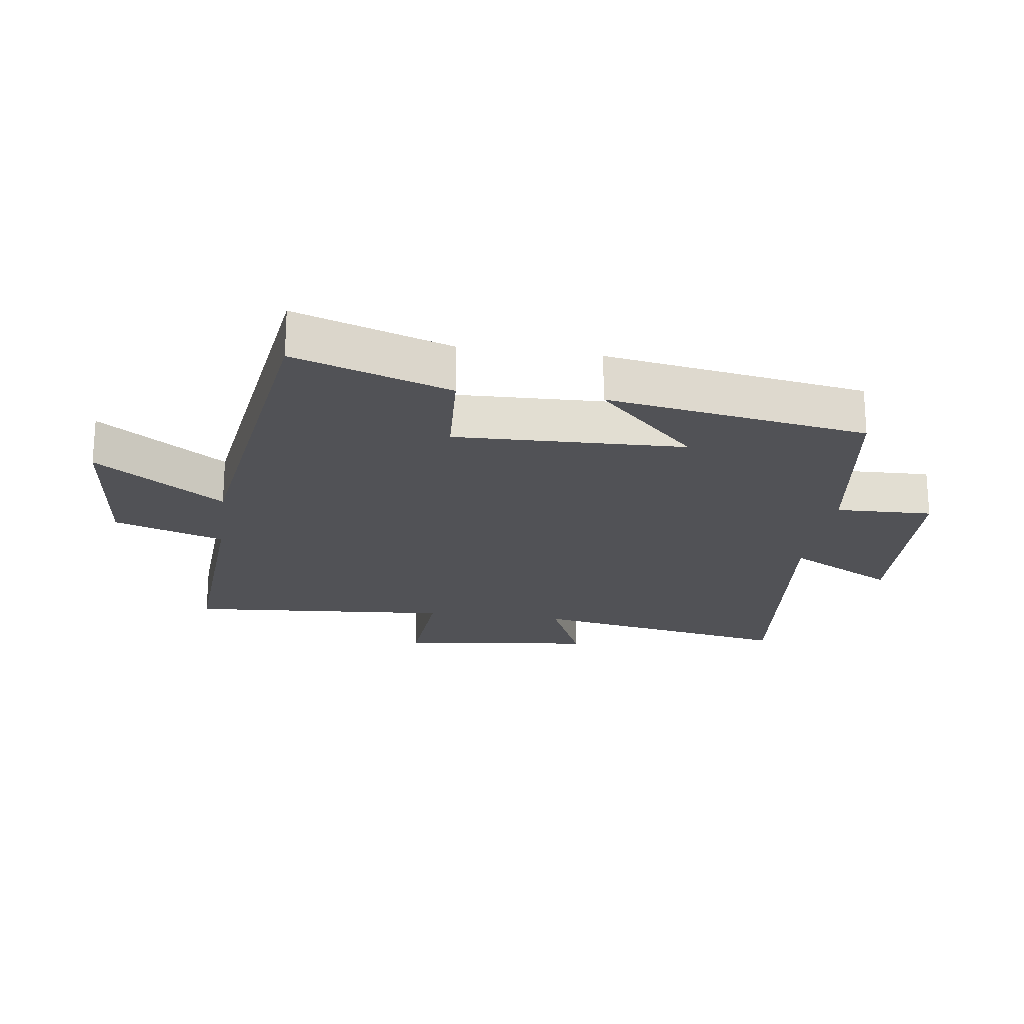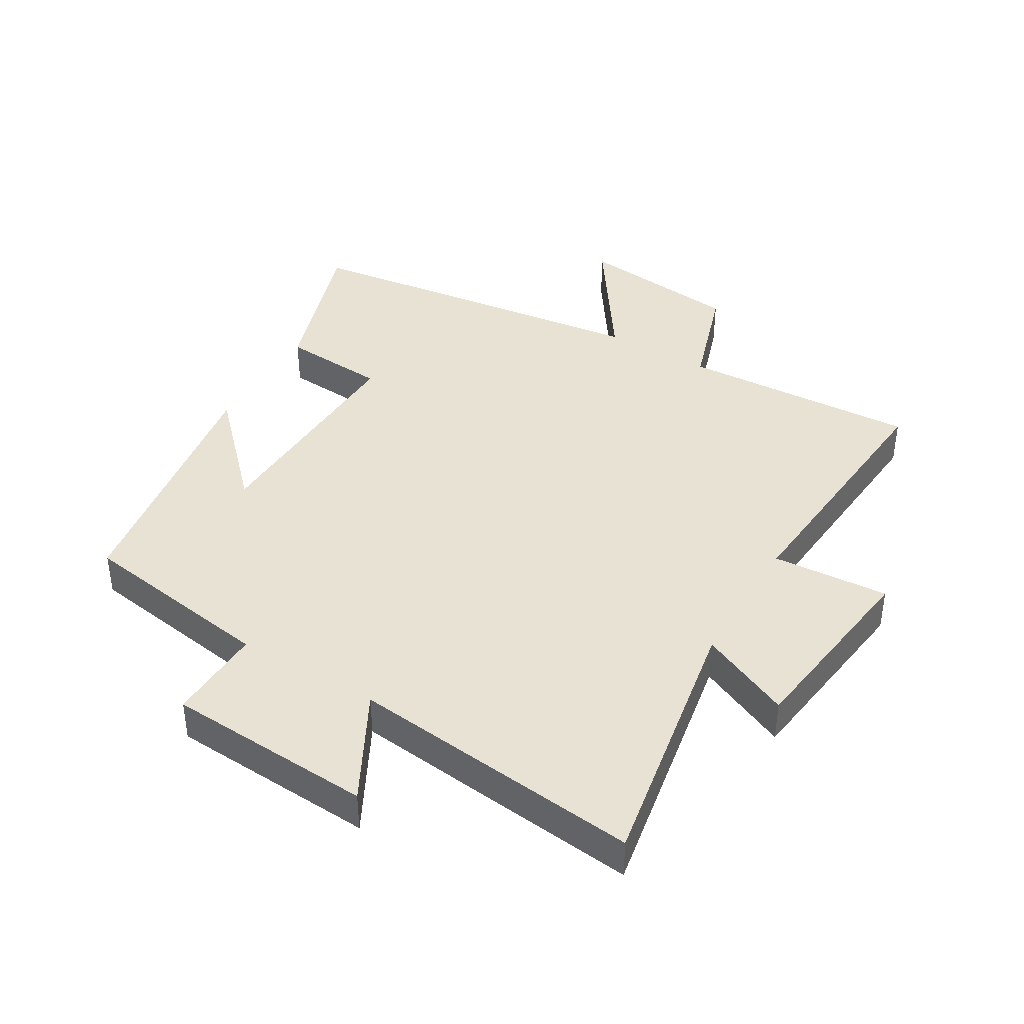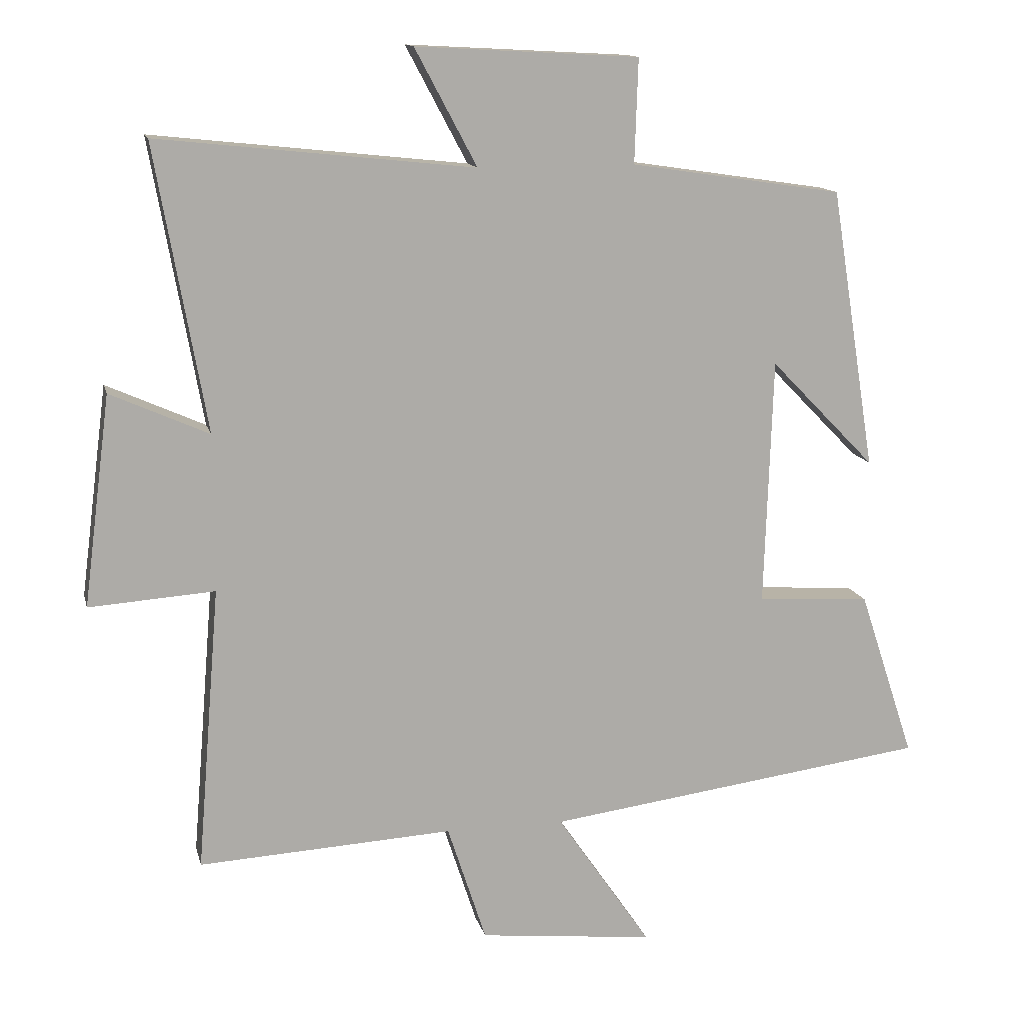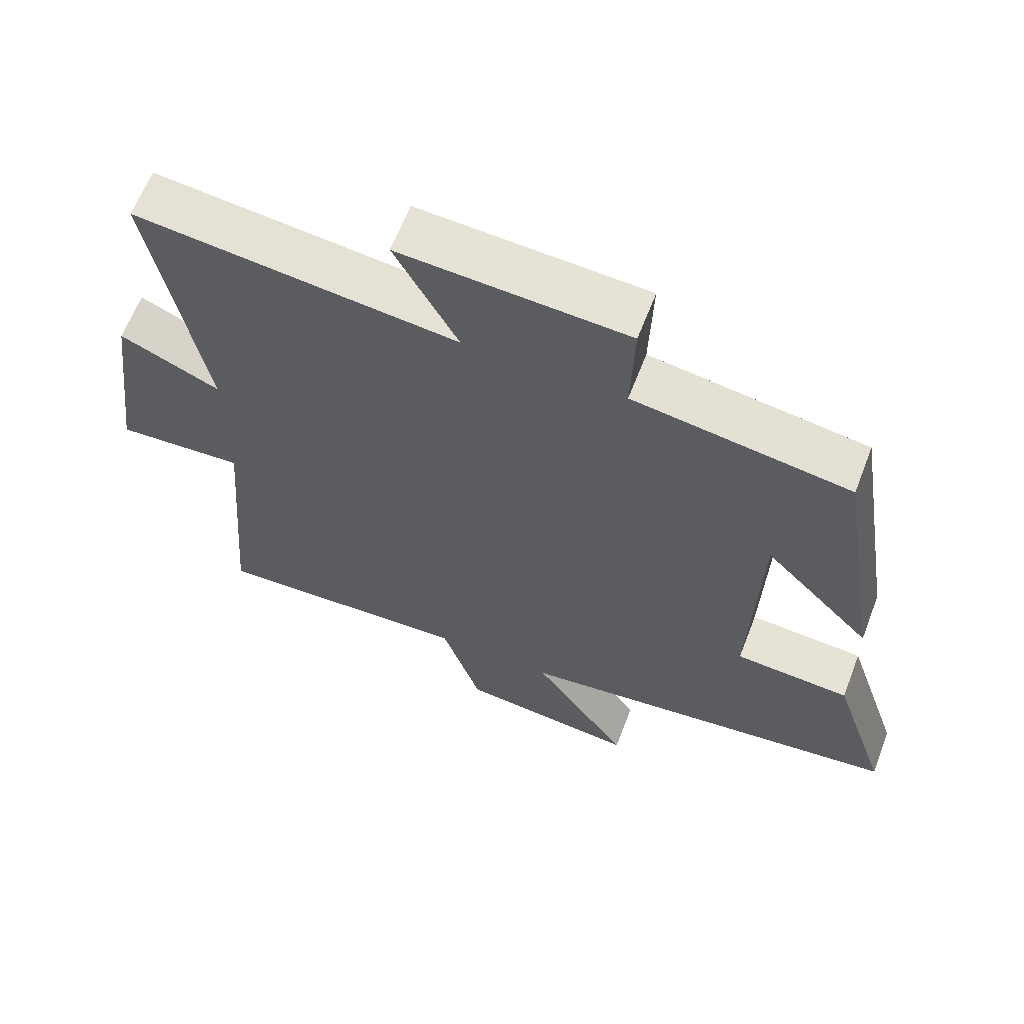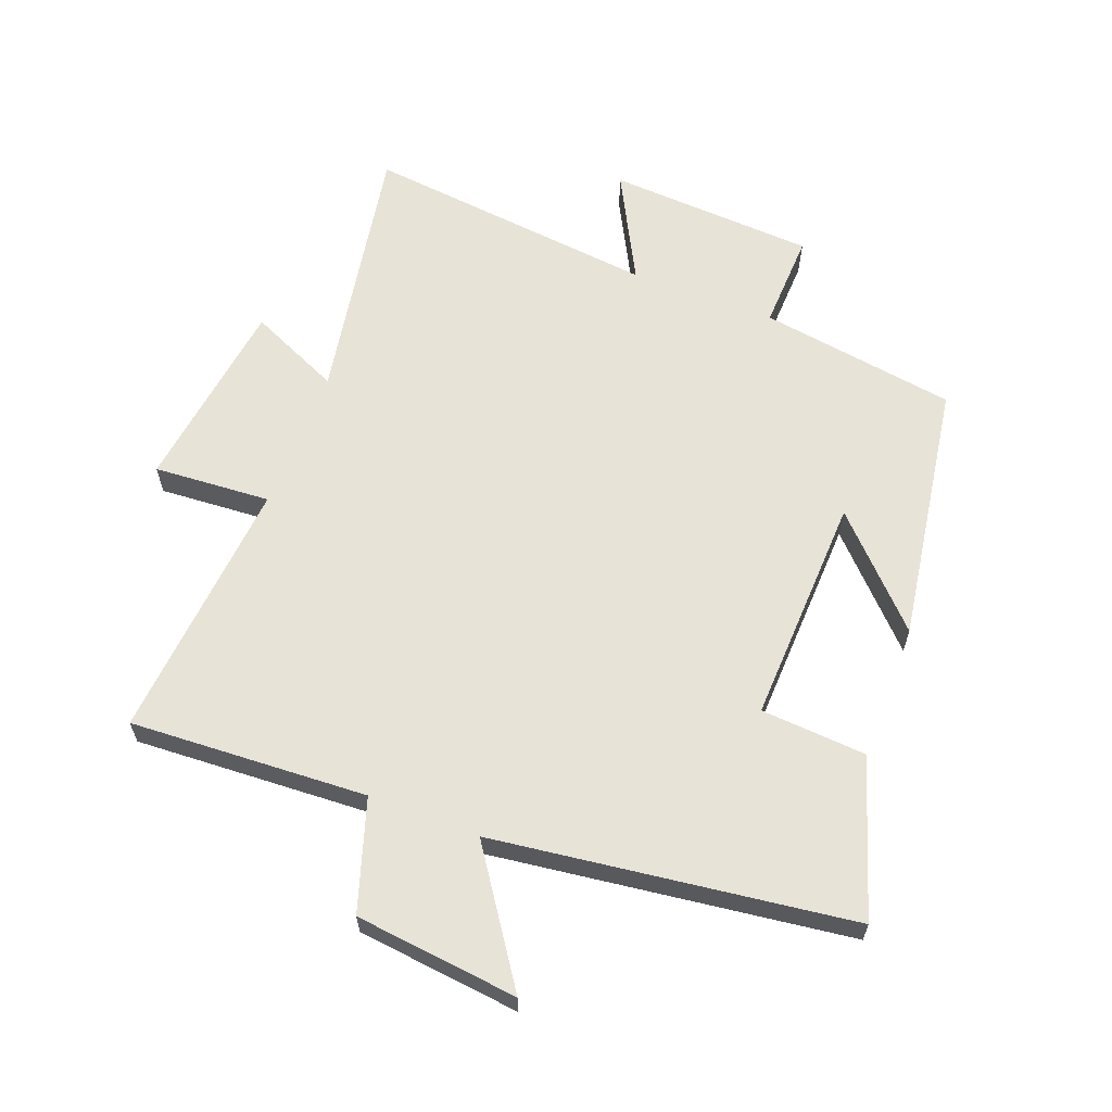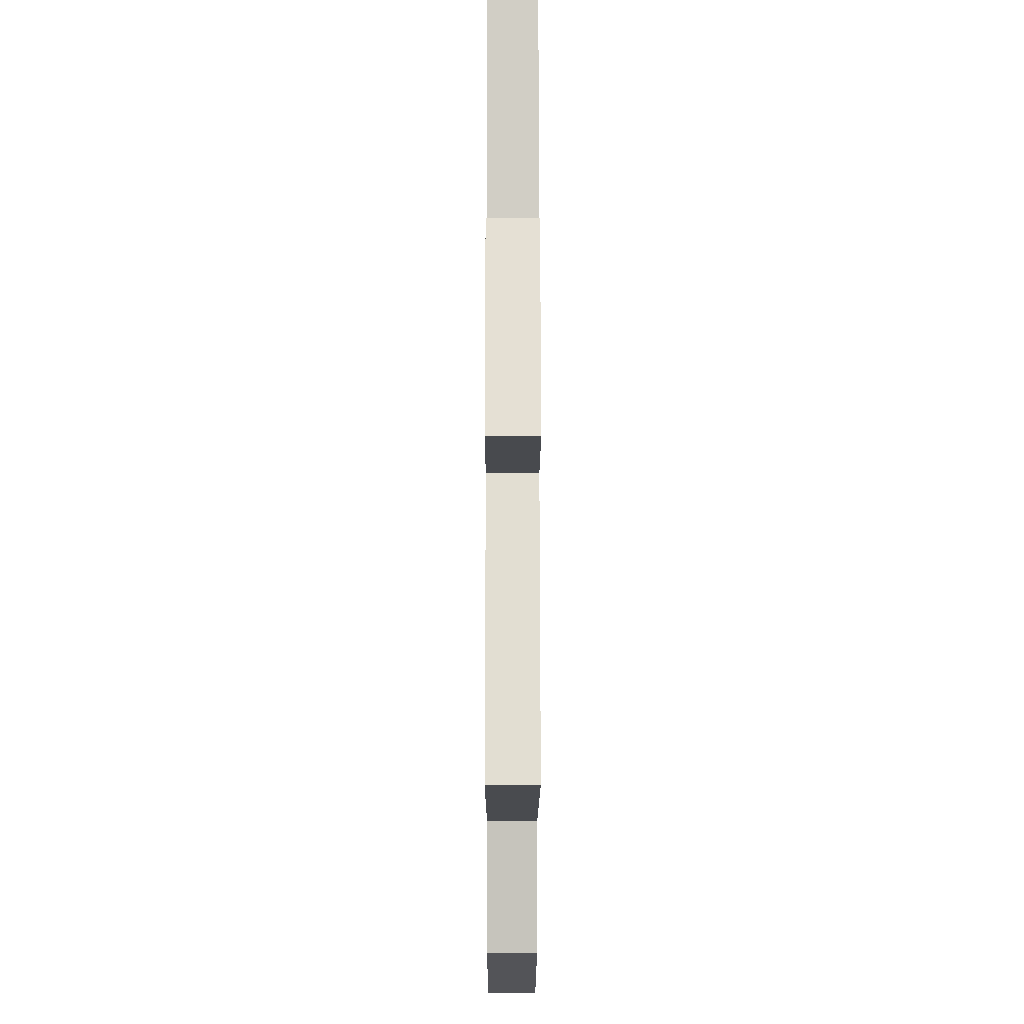
<metadata>
{"format":"obj","ext":"obj","renderer":"f3d","projection":"perspective","resolution":1024,"background":"white","views":[{"elev":-21.3,"azim":-98.1,"up":"+Y"},{"elev":40.9,"azim":30.8,"up":"+Y"},{"elev":13.3,"azim":167.0,"up":"+Z"},{"elev":63.4,"azim":-159.0,"up":"+Z"},{"elev":62.4,"azim":-158.9,"up":"+Y"},{"elev":-17.3,"azim":89.9,"up":"+Z"}]}
</metadata>
<code>
v 0.575 0.07 0.55
v 0.5 0.07 0.13
v 0.645 0.07 0.195
v 0.685 0.07 -0.115
v 0.5 0.07 -0.102
v 0.534 0.07 -0.521
v 0.159 0.07 -0.5
v 0.102 0.07 -0.675
v -0.156 0.07 -0.703
v -0.017 0.07 -0.5
v -0.582 0.07 -0.424
v -0.5 0.07 -0.176
v -0.333 0.07 -0.165
v -0.345 0.07 0.199
v -0.5 0.07 0.04
v -0.434 0.07 0.453
v -0.122 0.07 0.5
v -0.127 0.07 0.653
v 0.201 0.07 0.671
v 0.11 0.07 0.5
v 0.575 0 0.55
v 0.5 0 0.13
v 0.645 0 0.195
v 0.685 0 -0.115
v 0.5 0 -0.102
v 0.534 0 -0.521
v 0.159 0 -0.5
v 0.102 0 -0.675
v -0.156 0 -0.703
v -0.017 0 -0.5
v -0.582 0 -0.424
v -0.5 0 -0.176
v -0.333 0 -0.165
v -0.345 0 0.199
v -0.5 0 0.04
v -0.434 0 0.453
v -0.122 0 0.5
v -0.127 0 0.653
v 0.201 0 0.671
v 0.11 0 0.5
f 17 18 19 20
f 16 17 20
f 14 15 16
f 14 16 20
f 20 1 2
f 14 20 2
f 13 14 2
f 10 11 12 13
f 7 8 9 10
f 7 10 13 2
f 5 6 7
f 2 3 4 5
f 2 5 7
f 40 39 38 37
f 40 37 36
f 36 35 34
f 40 36 34
f 22 21 40
f 22 40 34
f 22 34 33
f 33 32 31 30
f 30 29 28 27
f 22 33 30 27
f 27 26 25
f 25 24 23 22
f 27 25 22
f 1 21 22 2
f 2 22 23 3
f 3 23 24 4
f 4 24 25 5
f 5 25 26 6
f 6 26 27 7
f 7 27 28 8
f 8 28 29 9
f 9 29 30 10
f 10 30 31 11
f 11 31 32 12
f 12 32 33 13
f 13 33 34 14
f 14 34 35 15
f 15 35 36 16
f 16 36 37 17
f 17 37 38 18
f 18 38 39 19
f 19 39 40 20
f 20 40 21 1

</code>
